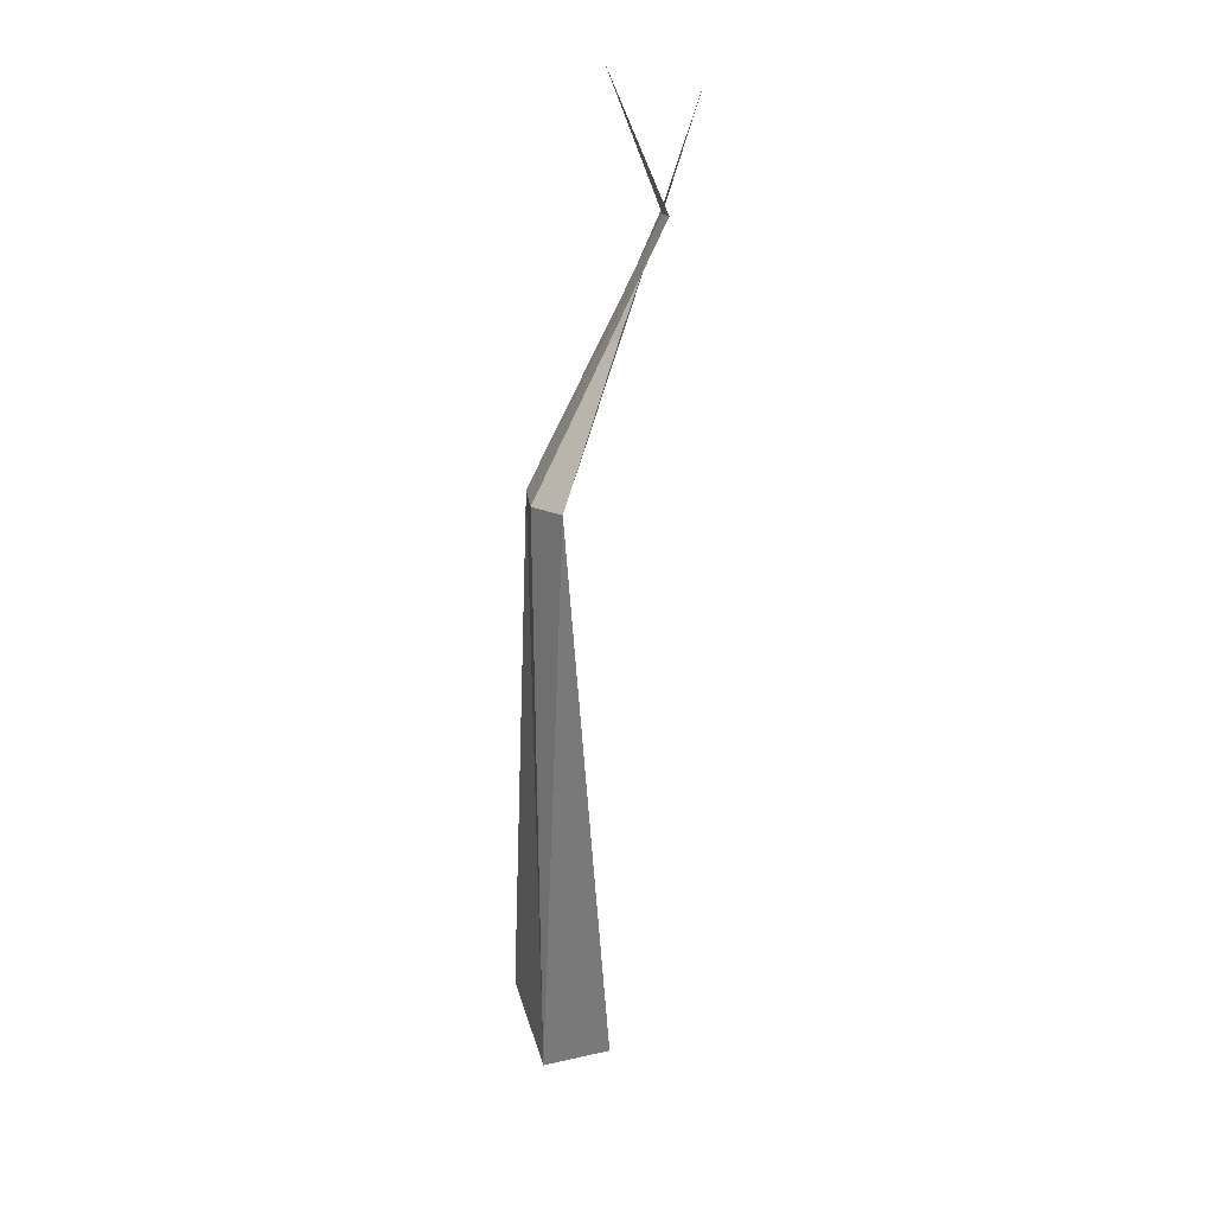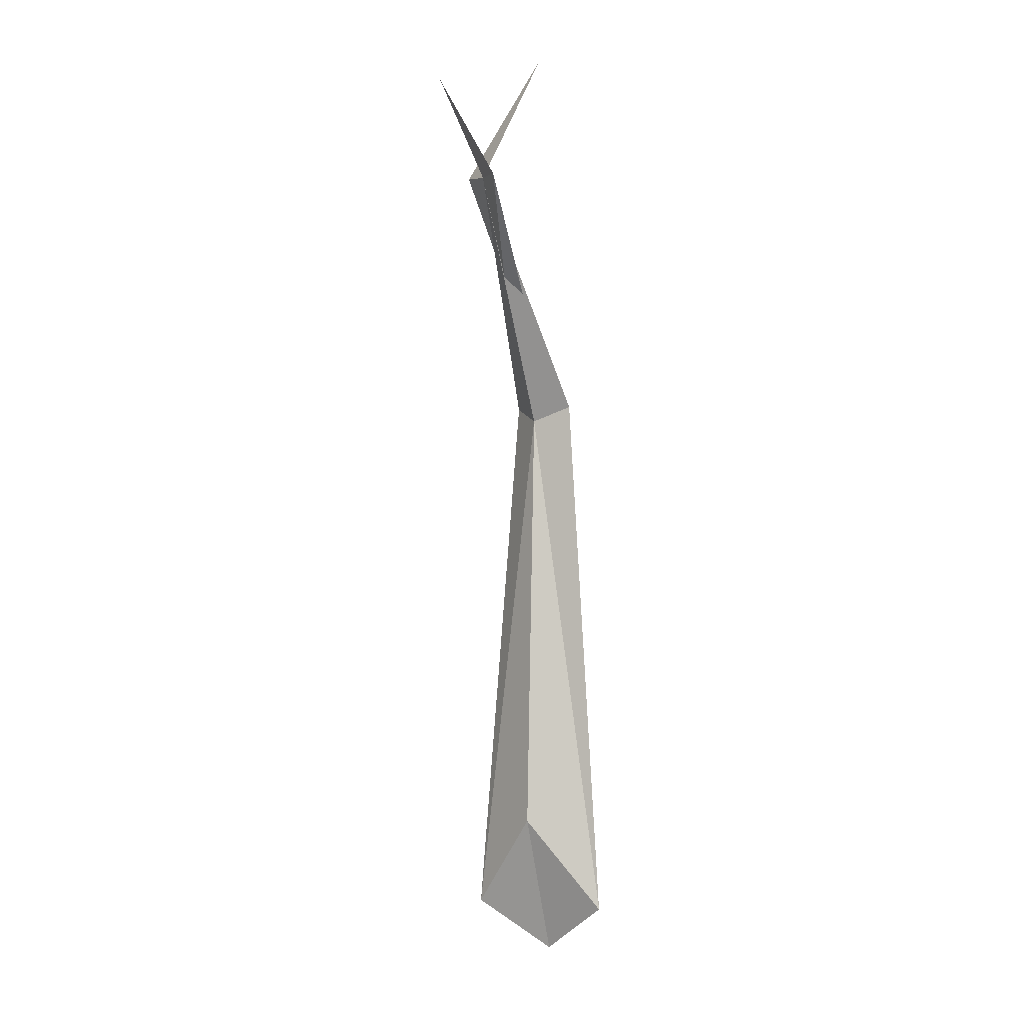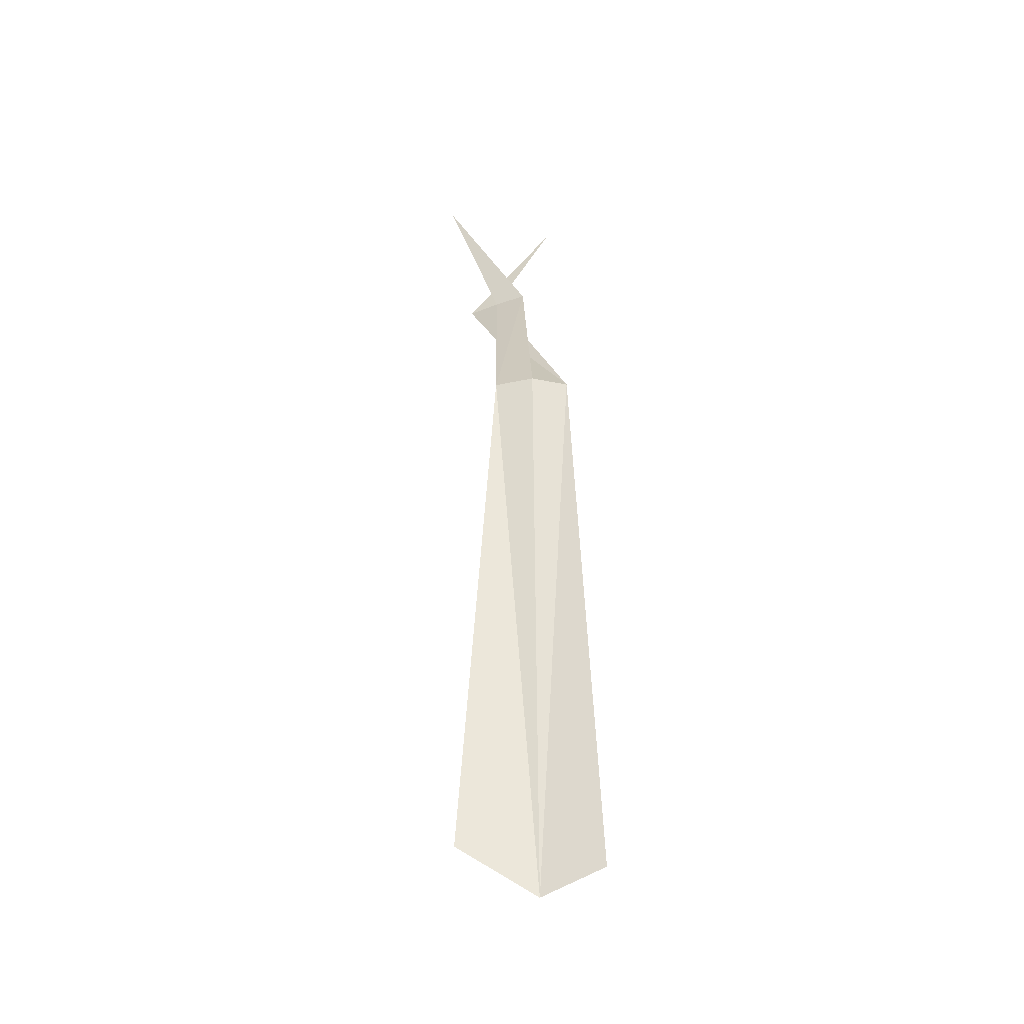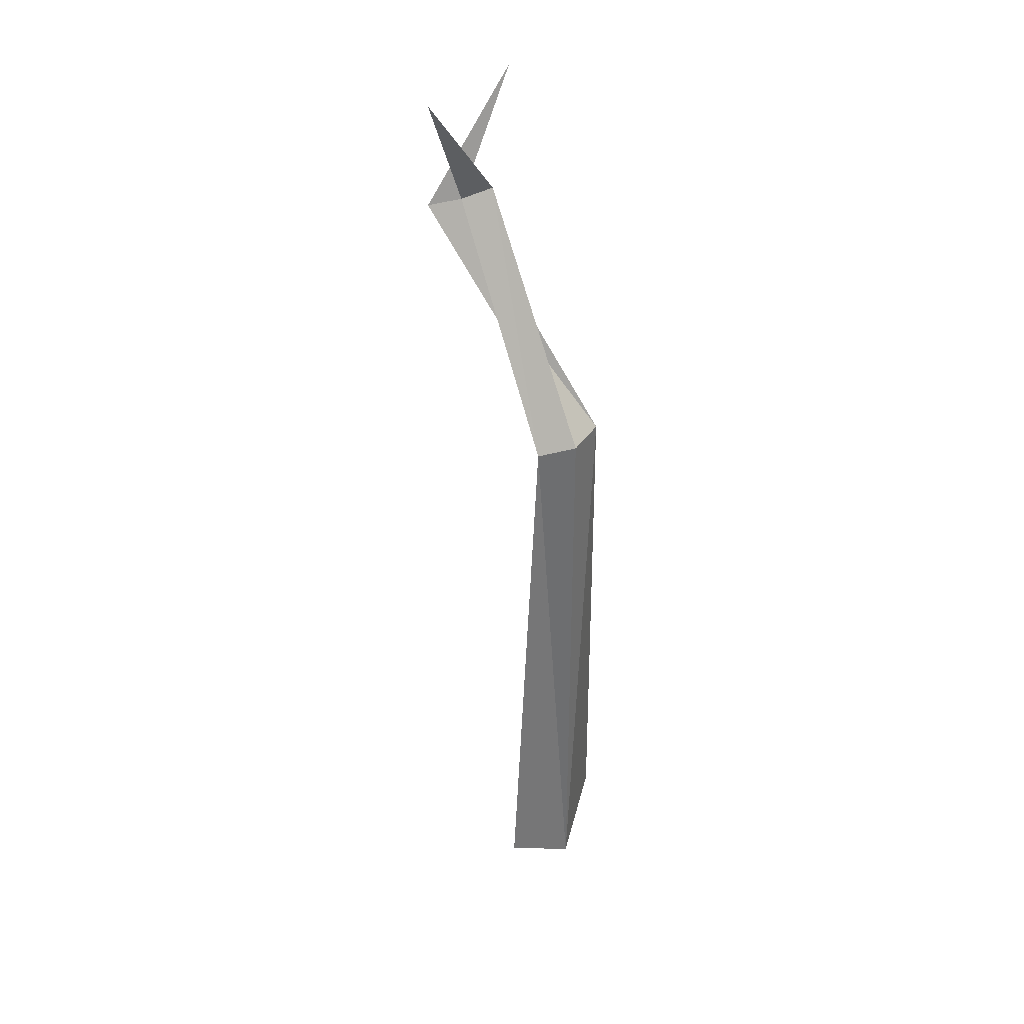
<metadata>
{"format":"obj","ext":"obj","renderer":"f3d","projection":"perspective","resolution":1024,"background":"white","views":[{"elev":25.1,"azim":-130.3,"up":"+Z"},{"elev":-4.7,"azim":29.8,"up":"+Z"},{"elev":-35.2,"azim":162.5,"up":"+Z"},{"elev":36.5,"azim":127.2,"up":"+Z"}]}
</metadata>
<code>
o ITAT_WARAN_01
v 0.01946 -0.06474 0.2701
v -0.05674 0.0456 -0.3285
v 0.002591 0.06474 0.09259
v -0 0.06353 -0.3663
v -0.04785 -0.03881 0.3663
v -0.02167 -0.0348 0.2776
v 0.04773 -0.03823 0.3662
v -0 -0.04799 0.2729
v -0.02862 0.06237 0.09558
v 0.02899 0.04768 0.09225
v -0.003117 0.04382 0.08159
v 0.05674 0.0456 -0.3285
v -0 0.02569 -0.2574
f 10 4 3
f 2 11 9
f 4 2 9
f 2 13 11
f 8 3 1
f 1 9 8
f 8 1 5
f 1 8 5
f 8 6 7
f 6 8 7
f 3 8 6
f 10 3 6
f 3 9 1
f 4 9 3
f 10 6 8
f 9 11 8
f 11 10 8
f 11 12 10
f 12 4 10
f 4 13 2
f 13 12 11
f 4 12 13

</code>
